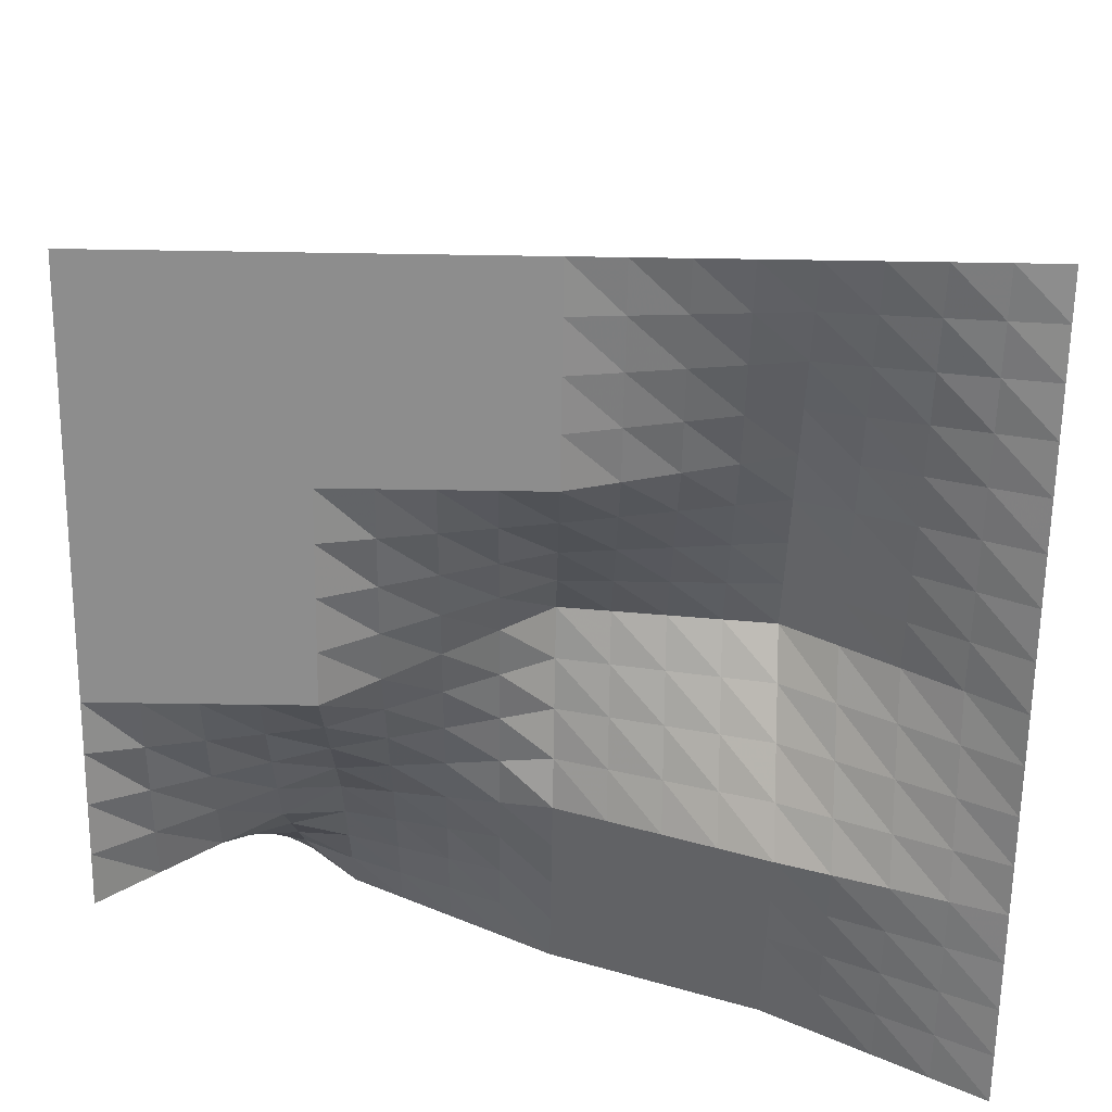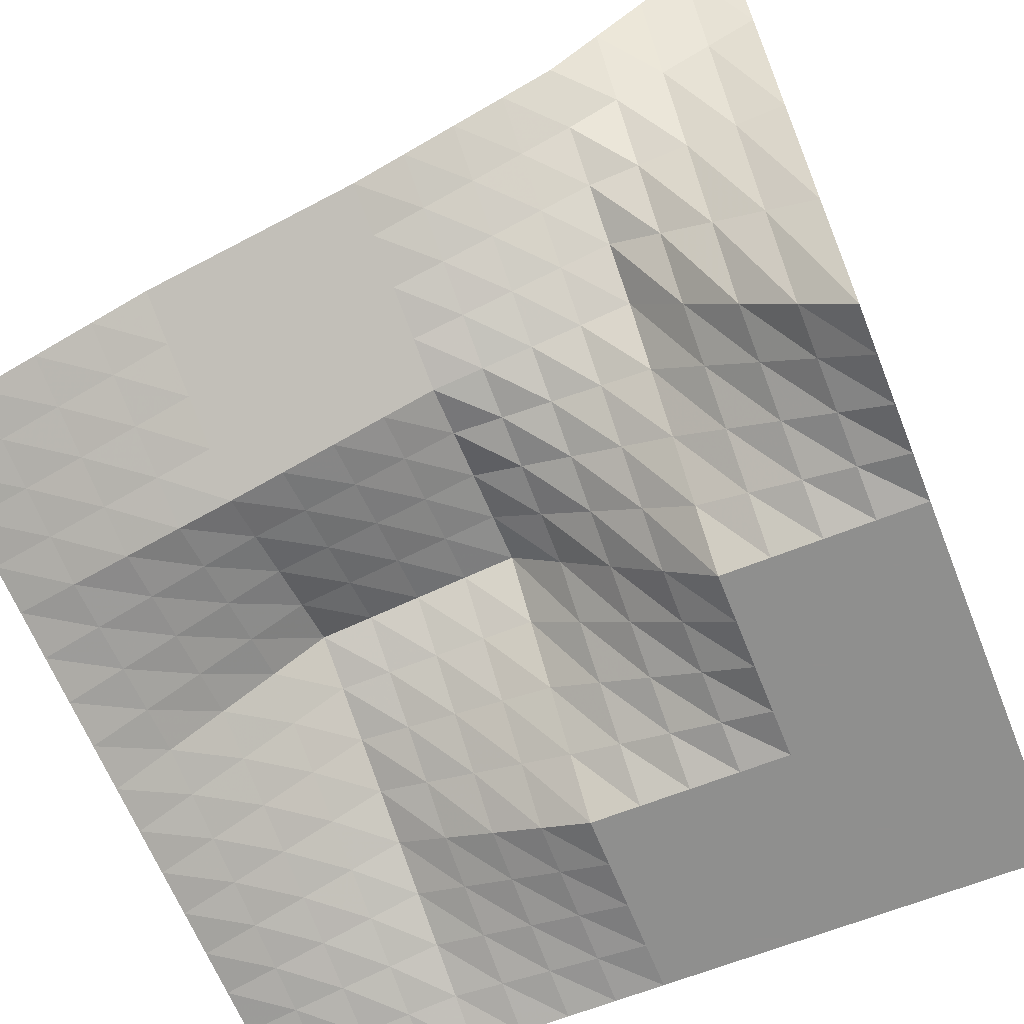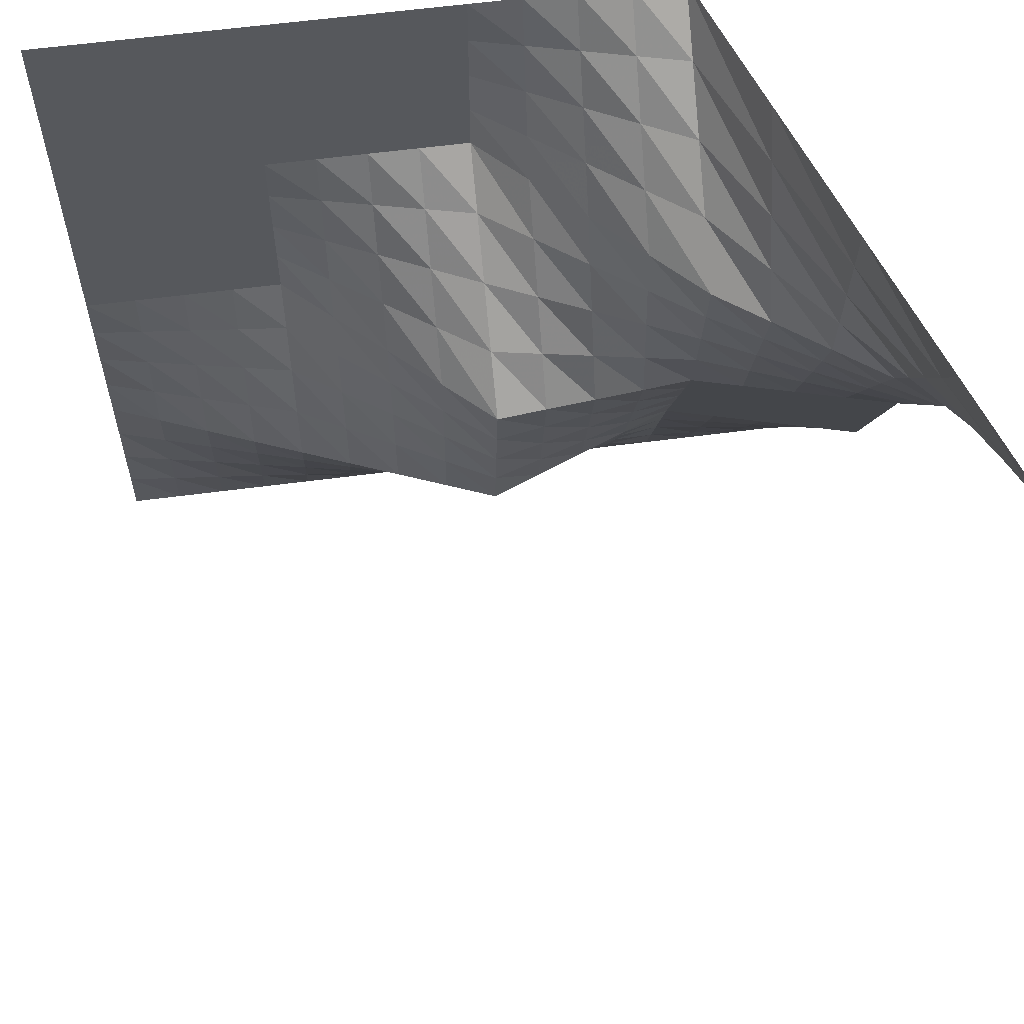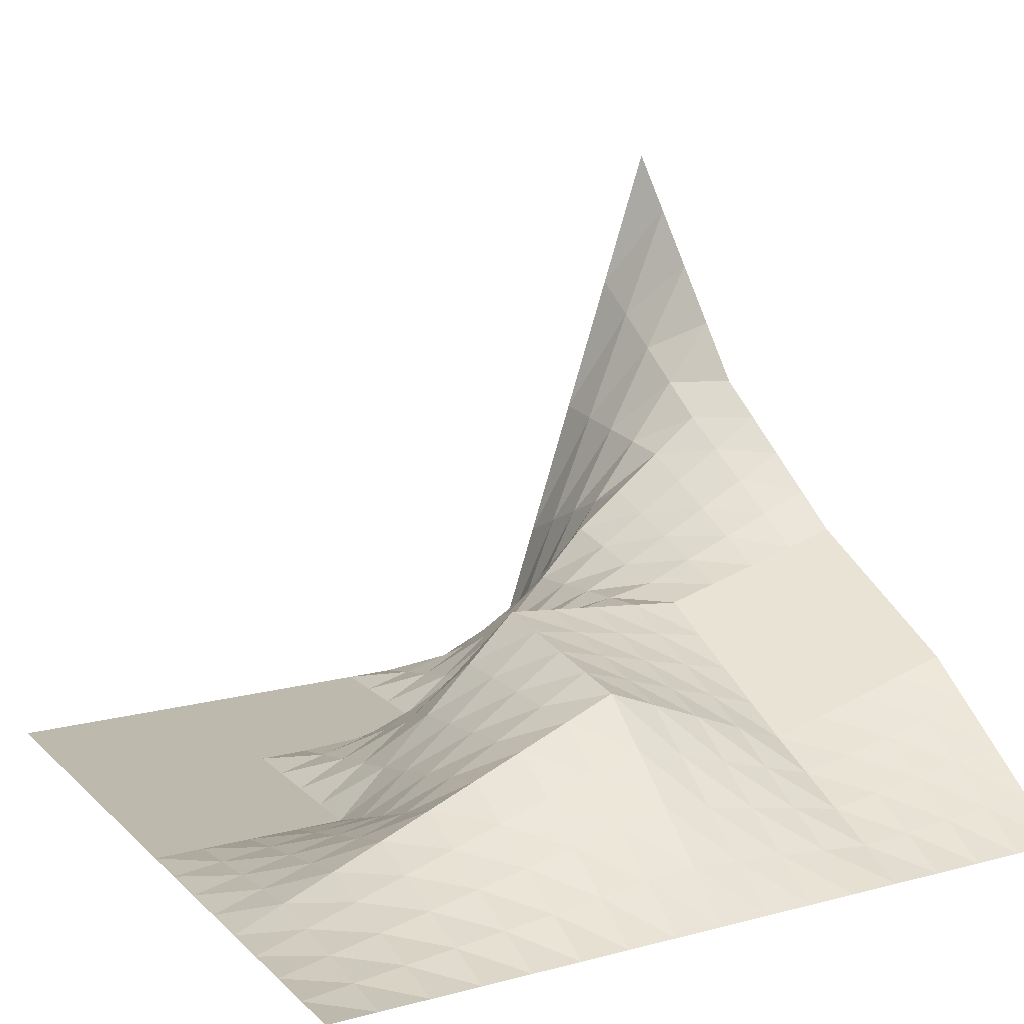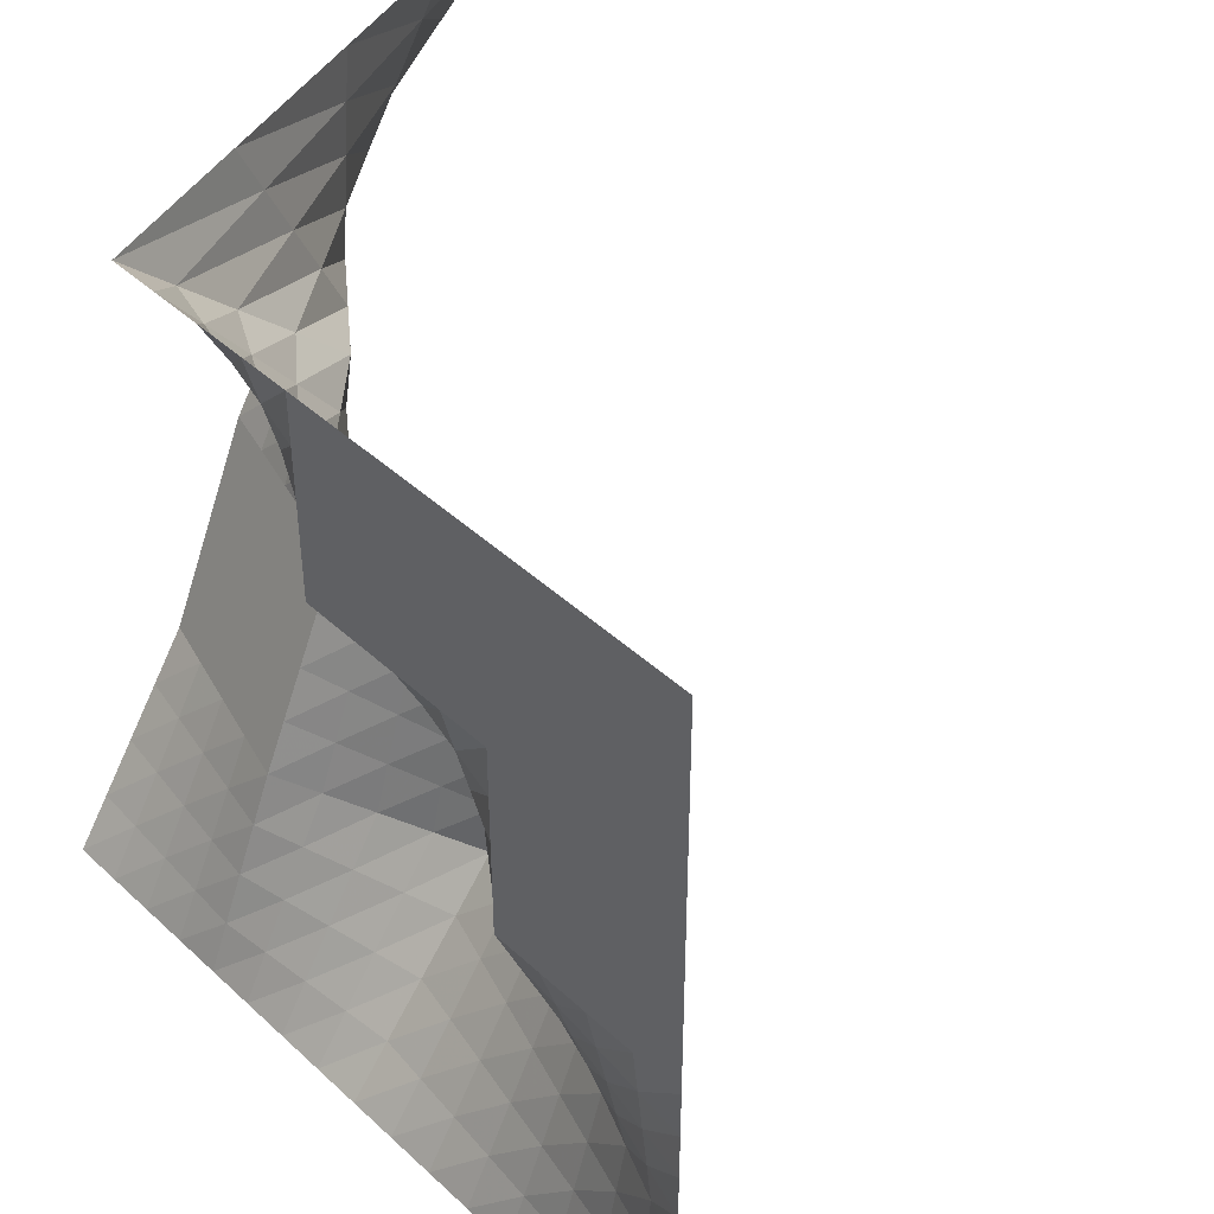
<metadata>
{"format":"obj","ext":"obj","renderer":"f3d","projection":"perspective","resolution":1024,"background":"white","views":[{"elev":-64.6,"azim":-90.9,"up":"+Z"},{"elev":-65.3,"azim":111.8,"up":"+Z"},{"elev":60.2,"azim":-7.7,"up":"+Y"},{"elev":15.2,"azim":-28.9,"up":"+Z"},{"elev":43.7,"azim":-132.9,"up":"+Y"}]}
</metadata>
<code>
v 0 0 0
v 0 25 0
v 0 50 0
v 0 75 0
v 0 100 0
v 0 125 0
v 0 150 0
v 0 175 0
v 0 200 0
v 0 225 0
v 0 250 0
v 0 275 0
v 0 300 0
v 0 325 0
v 0 350 0
v 0 375 0
v 0 400 0
v 25 0 0
v 25 25 2.574
v 25 50 5.148
v 25 75 7.721
v 25 100 10.3
v 25 125 7.721
v 25 150 5.148
v 25 175 2.574
v 25 200 0
v 25 225 0
v 25 250 0
v 25 275 0
v 25 300 0
v 25 325 0
v 25 350 0
v 25 375 0
v 25 400 0
v 50 0 0
v 50 25 5.148
v 50 50 10.3
v 50 75 15.44
v 50 100 20.59
v 50 125 15.44
v 50 150 10.3
v 50 175 5.148
v 50 200 0
v 50 225 0
v 50 250 0
v 50 275 0
v 50 300 0
v 50 325 0
v 50 350 0
v 50 375 0
v 50 400 0
v 75 0 0
v 75 25 7.721
v 75 50 15.44
v 75 75 23.16
v 75 100 30.89
v 75 125 23.16
v 75 150 15.44
v 75 175 7.721
v 75 200 0
v 75 225 0
v 75 250 0
v 75 275 0
v 75 300 0
v 75 325 0
v 75 350 0
v 75 375 0
v 75 400 0
v 100 0 0
v 100 25 10.3
v 100 50 20.59
v 100 75 30.89
v 100 100 41.18
v 100 125 30.89
v 100 150 20.59
v 100 175 10.3
v 100 200 0
v 100 225 0
v 100 250 0
v 100 275 0
v 100 300 0
v 100 325 0
v 100 350 0
v 100 375 0
v 100 400 0
v 125 0 0.000838
v 125 25 12.87
v 125 50 25.74
v 125 75 38.61
v 125 100 51.48
v 125 125 44.62
v 125 150 37.76
v 125 175 30.9
v 125 200 24.04
v 125 225 18.03
v 125 250 12.02
v 125 275 6.011
v 125 300 0
v 125 325 0
v 125 350 0
v 125 375 0
v 125 400 0
v 150 0 0.001676
v 150 25 15.45
v 150 50 30.89
v 150 75 46.33
v 150 100 61.78
v 150 125 58.35
v 150 150 54.93
v 150 175 51.51
v 150 200 48.09
v 150 225 36.07
v 150 250 24.04
v 150 275 12.02
v 150 300 0
v 150 325 0
v 150 350 0
v 150 375 0
v 150 400 0
v 175 0 0.002513
v 175 25 18.02
v 175 50 36.04
v 175 75 54.06
v 175 100 72.08
v 175 125 72.09
v 175 150 72.1
v 175 175 72.12
v 175 200 72.13
v 175 225 54.1
v 175 250 36.07
v 175 275 18.03
v 175 300 0
v 175 325 0
v 175 350 0
v 175 375 0
v 175 400 0
v 200 0 0.003351
v 200 25 20.6
v 200 50 41.19
v 200 75 61.78
v 200 100 82.37
v 200 125 85.82
v 200 150 89.27
v 200 175 92.72
v 200 200 96.17
v 200 225 72.13
v 200 250 48.09
v 200 275 24.04
v 200 300 0
v 200 325 0
v 200 350 0
v 200 375 0
v 200 400 0
v 225 0 0.002513
v 225 25 18.03
v 225 50 36.05
v 225 75 54.07
v 225 100 72.1
v 225 125 77.5
v 225 150 82.9
v 225 175 88.3
v 225 200 93.7
v 225 225 76.73
v 225 250 59.76
v 225 275 42.79
v 225 300 25.81
v 225 325 19.36
v 225 350 12.91
v 225 375 6.454
v 225 400 0
v 250 0 0.001676
v 250 25 15.46
v 250 50 30.91
v 250 75 46.37
v 250 100 61.82
v 250 125 69.17
v 250 150 76.53
v 250 175 83.88
v 250 200 91.23
v 250 225 81.33
v 250 250 71.43
v 250 275 61.53
v 250 300 51.63
v 250 325 38.72
v 250 350 25.81
v 250 375 12.91
v 250 400 0
v 275 0 0.000838
v 275 25 12.89
v 275 50 25.77
v 275 75 38.66
v 275 100 51.55
v 275 125 60.85
v 275 150 70.15
v 275 175 79.45
v 275 200 88.75
v 275 225 85.93
v 275 250 83.1
v 275 275 80.27
v 275 300 77.44
v 275 325 58.08
v 275 350 38.72
v 275 375 19.36
v 275 400 0
v 300 0 0
v 300 25 10.32
v 300 50 20.64
v 300 75 30.96
v 300 100 41.27
v 300 125 52.53
v 300 150 63.78
v 300 175 75.03
v 300 200 86.28
v 300 225 90.53
v 300 250 94.77
v 300 275 99.01
v 300 300 103.3
v 300 325 77.44
v 300 350 51.63
v 300 375 25.81
v 300 400 0
v 325 0 0
v 325 25 12.04
v 325 50 24.08
v 325 75 36.12
v 325 100 48.16
v 325 125 59.4
v 325 150 70.65
v 325 175 81.89
v 325 200 93.14
v 325 225 100.4
v 325 250 107.7
v 325 275 115
v 325 300 122.3
v 325 325 110.4
v 325 350 98.63
v 325 375 86.82
v 325 400 75
v 350 0 0
v 350 25 13.76
v 350 50 27.52
v 350 75 41.28
v 350 100 55.04
v 350 125 66.28
v 350 150 77.52
v 350 175 88.76
v 350 200 99.99
v 350 225 110.3
v 350 250 120.6
v 350 275 130.9
v 350 300 141.3
v 350 325 143.4
v 350 350 145.6
v 350 375 147.8
v 350 400 150
v 375 0 0
v 375 25 15.48
v 375 50 30.96
v 375 75 46.45
v 375 100 61.93
v 375 125 73.16
v 375 150 84.39
v 375 175 95.62
v 375 200 106.8
v 375 225 120.2
v 375 250 133.6
v 375 275 146.9
v 375 300 160.3
v 375 325 176.5
v 375 350 192.6
v 375 375 208.8
v 375 400 225
v 400 0 0
v 400 25 17.2
v 400 50 34.41
v 400 75 51.61
v 400 100 68.81
v 400 125 80.03
v 400 150 91.26
v 400 175 102.5
v 400 200 113.7
v 400 225 130.1
v 400 250 146.5
v 400 275 162.9
v 400 300 179.3
v 400 325 209.5
v 400 350 239.6
v 400 375 269.8
v 400 400 300
f 1 18 2
f 2 18 19
f 2 19 3
f 3 19 20
f 3 20 4
f 4 20 21
f 4 21 5
f 5 21 22
f 5 22 6
f 6 22 23
f 6 23 7
f 7 23 24
f 7 24 8
f 8 24 25
f 8 25 9
f 9 25 26
f 9 26 10
f 10 26 27
f 10 27 11
f 11 27 28
f 11 28 12
f 12 28 29
f 12 29 13
f 13 29 30
f 13 30 14
f 14 30 31
f 14 31 15
f 15 31 32
f 15 32 16
f 16 32 33
f 16 33 17
f 17 33 34
f 18 35 19
f 19 35 36
f 19 36 20
f 20 36 37
f 20 37 21
f 21 37 38
f 21 38 22
f 22 38 39
f 22 39 23
f 23 39 40
f 23 40 24
f 24 40 41
f 24 41 25
f 25 41 42
f 25 42 26
f 26 42 43
f 26 43 27
f 27 43 44
f 27 44 28
f 28 44 45
f 28 45 29
f 29 45 46
f 29 46 30
f 30 46 47
f 30 47 31
f 31 47 48
f 31 48 32
f 32 48 49
f 32 49 33
f 33 49 50
f 33 50 34
f 34 50 51
f 35 52 36
f 36 52 53
f 36 53 37
f 37 53 54
f 37 54 38
f 38 54 55
f 38 55 39
f 39 55 56
f 39 56 40
f 40 56 57
f 40 57 41
f 41 57 58
f 41 58 42
f 42 58 59
f 42 59 43
f 43 59 60
f 43 60 44
f 44 60 61
f 44 61 45
f 45 61 62
f 45 62 46
f 46 62 63
f 46 63 47
f 47 63 64
f 47 64 48
f 48 64 65
f 48 65 49
f 49 65 66
f 49 66 50
f 50 66 67
f 50 67 51
f 51 67 68
f 52 69 53
f 53 69 70
f 53 70 54
f 54 70 71
f 54 71 55
f 55 71 72
f 55 72 56
f 56 72 73
f 56 73 57
f 57 73 74
f 57 74 58
f 58 74 75
f 58 75 59
f 59 75 76
f 59 76 60
f 60 76 77
f 60 77 61
f 61 77 78
f 61 78 62
f 62 78 79
f 62 79 63
f 63 79 80
f 63 80 64
f 64 80 81
f 64 81 65
f 65 81 82
f 65 82 66
f 66 82 83
f 66 83 67
f 67 83 84
f 67 84 68
f 68 84 85
f 69 86 70
f 70 86 87
f 70 87 71
f 71 87 88
f 71 88 72
f 72 88 89
f 72 89 73
f 73 89 90
f 73 90 74
f 74 90 91
f 74 91 75
f 75 91 92
f 75 92 76
f 76 92 93
f 76 93 77
f 77 93 94
f 77 94 78
f 78 94 95
f 78 95 79
f 79 95 96
f 79 96 80
f 80 96 97
f 80 97 81
f 81 97 98
f 81 98 82
f 82 98 99
f 82 99 83
f 83 99 100
f 83 100 84
f 84 100 101
f 84 101 85
f 85 101 102
f 86 103 87
f 87 103 104
f 87 104 88
f 88 104 105
f 88 105 89
f 89 105 106
f 89 106 90
f 90 106 107
f 90 107 91
f 91 107 108
f 91 108 92
f 92 108 109
f 92 109 93
f 93 109 110
f 93 110 94
f 94 110 111
f 94 111 95
f 95 111 112
f 95 112 96
f 96 112 113
f 96 113 97
f 97 113 114
f 97 114 98
f 98 114 115
f 98 115 99
f 99 115 116
f 99 116 100
f 100 116 117
f 100 117 101
f 101 117 118
f 101 118 102
f 102 118 119
f 103 120 104
f 104 120 121
f 104 121 105
f 105 121 122
f 105 122 106
f 106 122 123
f 106 123 107
f 107 123 124
f 107 124 108
f 108 124 125
f 108 125 109
f 109 125 126
f 109 126 110
f 110 126 127
f 110 127 111
f 111 127 128
f 111 128 112
f 112 128 129
f 112 129 113
f 113 129 130
f 113 130 114
f 114 130 131
f 114 131 115
f 115 131 132
f 115 132 116
f 116 132 133
f 116 133 117
f 117 133 134
f 117 134 118
f 118 134 135
f 118 135 119
f 119 135 136
f 120 137 121
f 121 137 138
f 121 138 122
f 122 138 139
f 122 139 123
f 123 139 140
f 123 140 124
f 124 140 141
f 124 141 125
f 125 141 142
f 125 142 126
f 126 142 143
f 126 143 127
f 127 143 144
f 127 144 128
f 128 144 145
f 128 145 129
f 129 145 146
f 129 146 130
f 130 146 147
f 130 147 131
f 131 147 148
f 131 148 132
f 132 148 149
f 132 149 133
f 133 149 150
f 133 150 134
f 134 150 151
f 134 151 135
f 135 151 152
f 135 152 136
f 136 152 153
f 137 154 138
f 138 154 155
f 138 155 139
f 139 155 156
f 139 156 140
f 140 156 157
f 140 157 141
f 141 157 158
f 141 158 142
f 142 158 159
f 142 159 143
f 143 159 160
f 143 160 144
f 144 160 161
f 144 161 145
f 145 161 162
f 145 162 146
f 146 162 163
f 146 163 147
f 147 163 164
f 147 164 148
f 148 164 165
f 148 165 149
f 149 165 166
f 149 166 150
f 150 166 167
f 150 167 151
f 151 167 168
f 151 168 152
f 152 168 169
f 152 169 153
f 153 169 170
f 154 171 155
f 155 171 172
f 155 172 156
f 156 172 173
f 156 173 157
f 157 173 174
f 157 174 158
f 158 174 175
f 158 175 159
f 159 175 176
f 159 176 160
f 160 176 177
f 160 177 161
f 161 177 178
f 161 178 162
f 162 178 179
f 162 179 163
f 163 179 180
f 163 180 164
f 164 180 181
f 164 181 165
f 165 181 182
f 165 182 166
f 166 182 183
f 166 183 167
f 167 183 184
f 167 184 168
f 168 184 185
f 168 185 169
f 169 185 186
f 169 186 170
f 170 186 187
f 171 188 172
f 172 188 189
f 172 189 173
f 173 189 190
f 173 190 174
f 174 190 191
f 174 191 175
f 175 191 192
f 175 192 176
f 176 192 193
f 176 193 177
f 177 193 194
f 177 194 178
f 178 194 195
f 178 195 179
f 179 195 196
f 179 196 180
f 180 196 197
f 180 197 181
f 181 197 198
f 181 198 182
f 182 198 199
f 182 199 183
f 183 199 200
f 183 200 184
f 184 200 201
f 184 201 185
f 185 201 202
f 185 202 186
f 186 202 203
f 186 203 187
f 187 203 204
f 188 205 189
f 189 205 206
f 189 206 190
f 190 206 207
f 190 207 191
f 191 207 208
f 191 208 192
f 192 208 209
f 192 209 193
f 193 209 210
f 193 210 194
f 194 210 211
f 194 211 195
f 195 211 212
f 195 212 196
f 196 212 213
f 196 213 197
f 197 213 214
f 197 214 198
f 198 214 215
f 198 215 199
f 199 215 216
f 199 216 200
f 200 216 217
f 200 217 201
f 201 217 218
f 201 218 202
f 202 218 219
f 202 219 203
f 203 219 220
f 203 220 204
f 204 220 221
f 205 222 206
f 206 222 223
f 206 223 207
f 207 223 224
f 207 224 208
f 208 224 225
f 208 225 209
f 209 225 226
f 209 226 210
f 210 226 227
f 210 227 211
f 211 227 228
f 211 228 212
f 212 228 229
f 212 229 213
f 213 229 230
f 213 230 214
f 214 230 231
f 214 231 215
f 215 231 232
f 215 232 216
f 216 232 233
f 216 233 217
f 217 233 234
f 217 234 218
f 218 234 235
f 218 235 219
f 219 235 236
f 219 236 220
f 220 236 237
f 220 237 221
f 221 237 238
f 222 239 223
f 223 239 240
f 223 240 224
f 224 240 241
f 224 241 225
f 225 241 242
f 225 242 226
f 226 242 243
f 226 243 227
f 227 243 244
f 227 244 228
f 228 244 245
f 228 245 229
f 229 245 246
f 229 246 230
f 230 246 247
f 230 247 231
f 231 247 248
f 231 248 232
f 232 248 249
f 232 249 233
f 233 249 250
f 233 250 234
f 234 250 251
f 234 251 235
f 235 251 252
f 235 252 236
f 236 252 253
f 236 253 237
f 237 253 254
f 237 254 238
f 238 254 255
f 239 256 240
f 240 256 257
f 240 257 241
f 241 257 258
f 241 258 242
f 242 258 259
f 242 259 243
f 243 259 260
f 243 260 244
f 244 260 261
f 244 261 245
f 245 261 262
f 245 262 246
f 246 262 263
f 246 263 247
f 247 263 264
f 247 264 248
f 248 264 265
f 248 265 249
f 249 265 266
f 249 266 250
f 250 266 267
f 250 267 251
f 251 267 268
f 251 268 252
f 252 268 269
f 252 269 253
f 253 269 270
f 253 270 254
f 254 270 271
f 254 271 255
f 255 271 272
f 256 273 257
f 257 273 274
f 257 274 258
f 258 274 275
f 258 275 259
f 259 275 276
f 259 276 260
f 260 276 277
f 260 277 261
f 261 277 278
f 261 278 262
f 262 278 279
f 262 279 263
f 263 279 280
f 263 280 264
f 264 280 281
f 264 281 265
f 265 281 282
f 265 282 266
f 266 282 283
f 266 283 267
f 267 283 284
f 267 284 268
f 268 284 285
f 268 285 269
f 269 285 286
f 269 286 270
f 270 286 287
f 270 287 271
f 271 287 288
f 271 288 272
f 272 288 289

</code>
